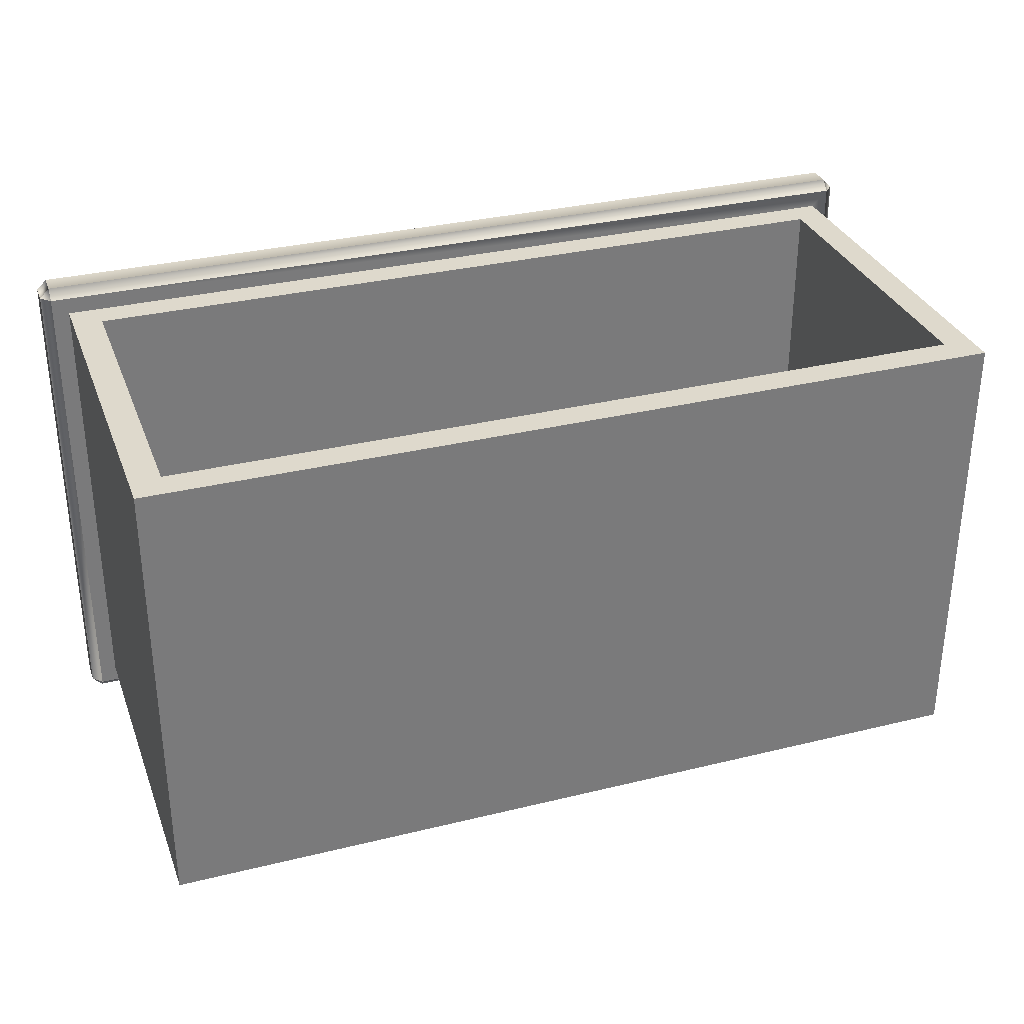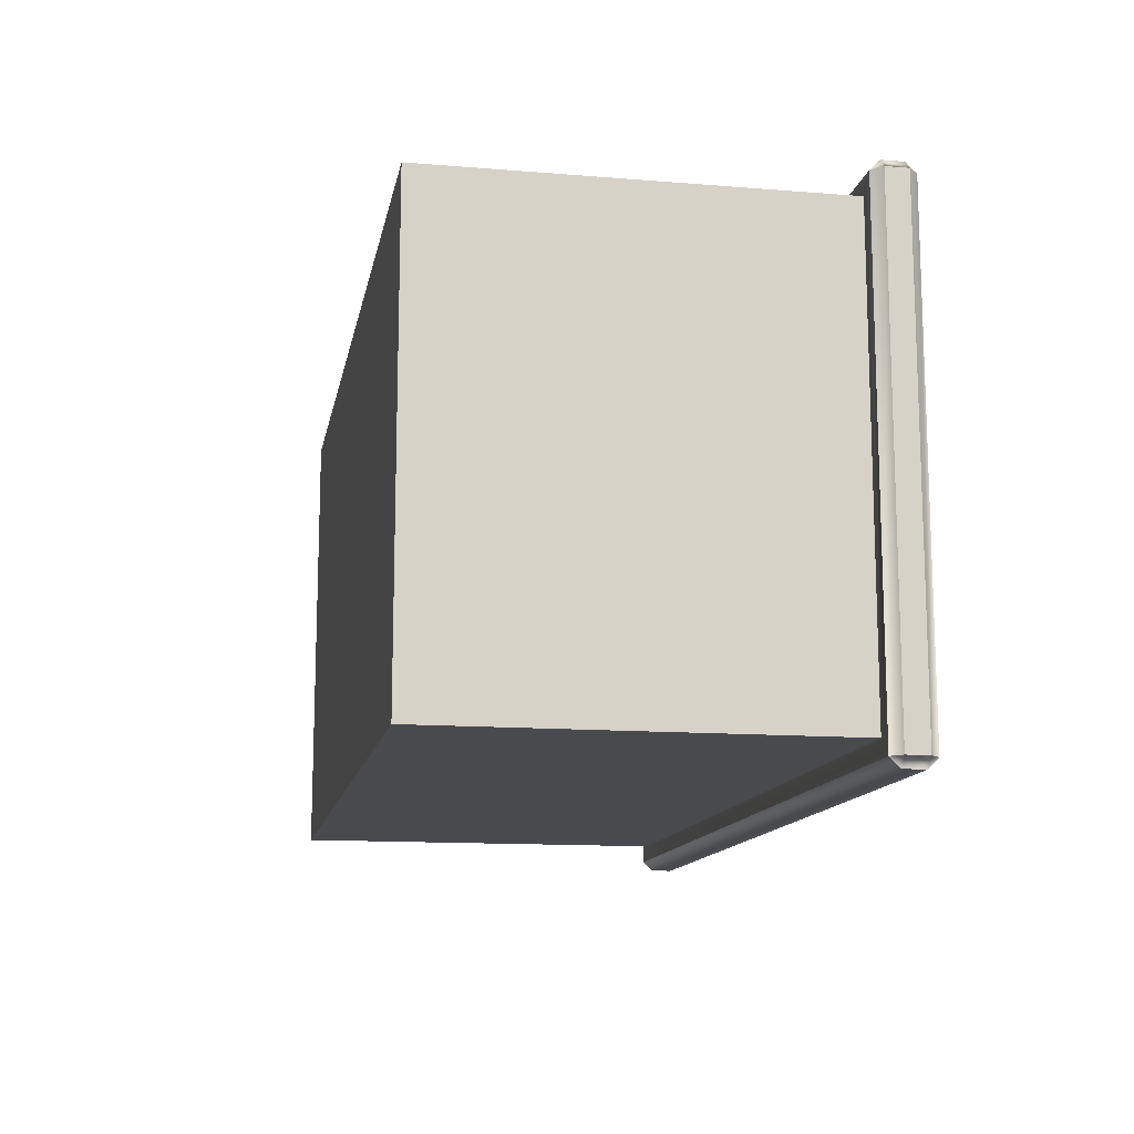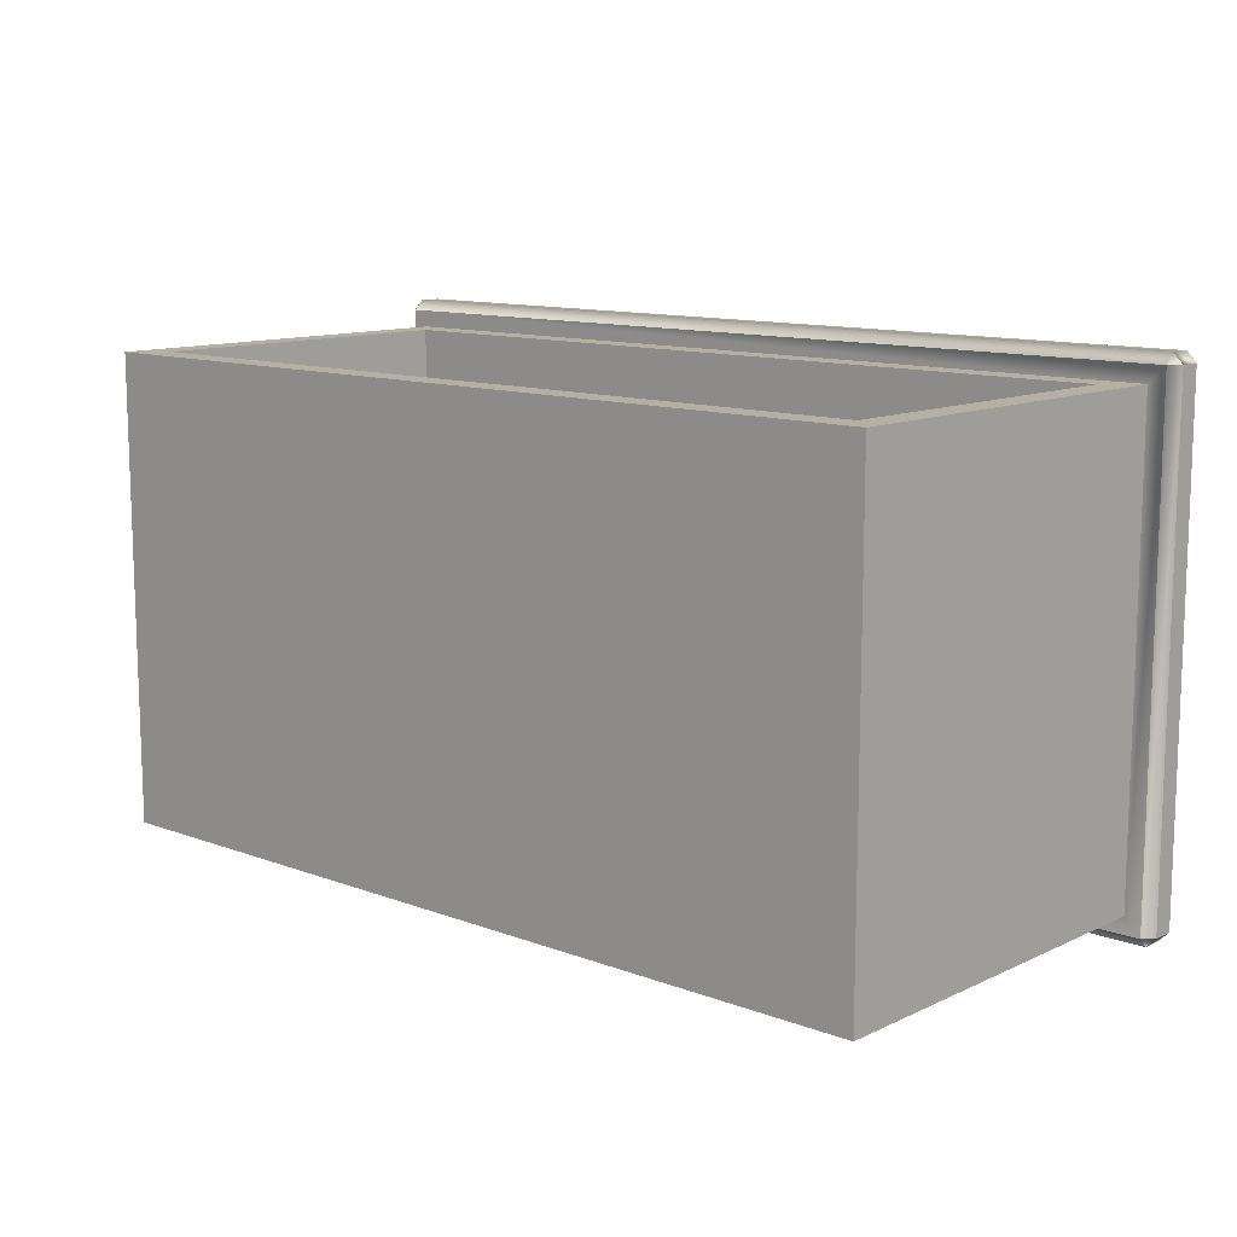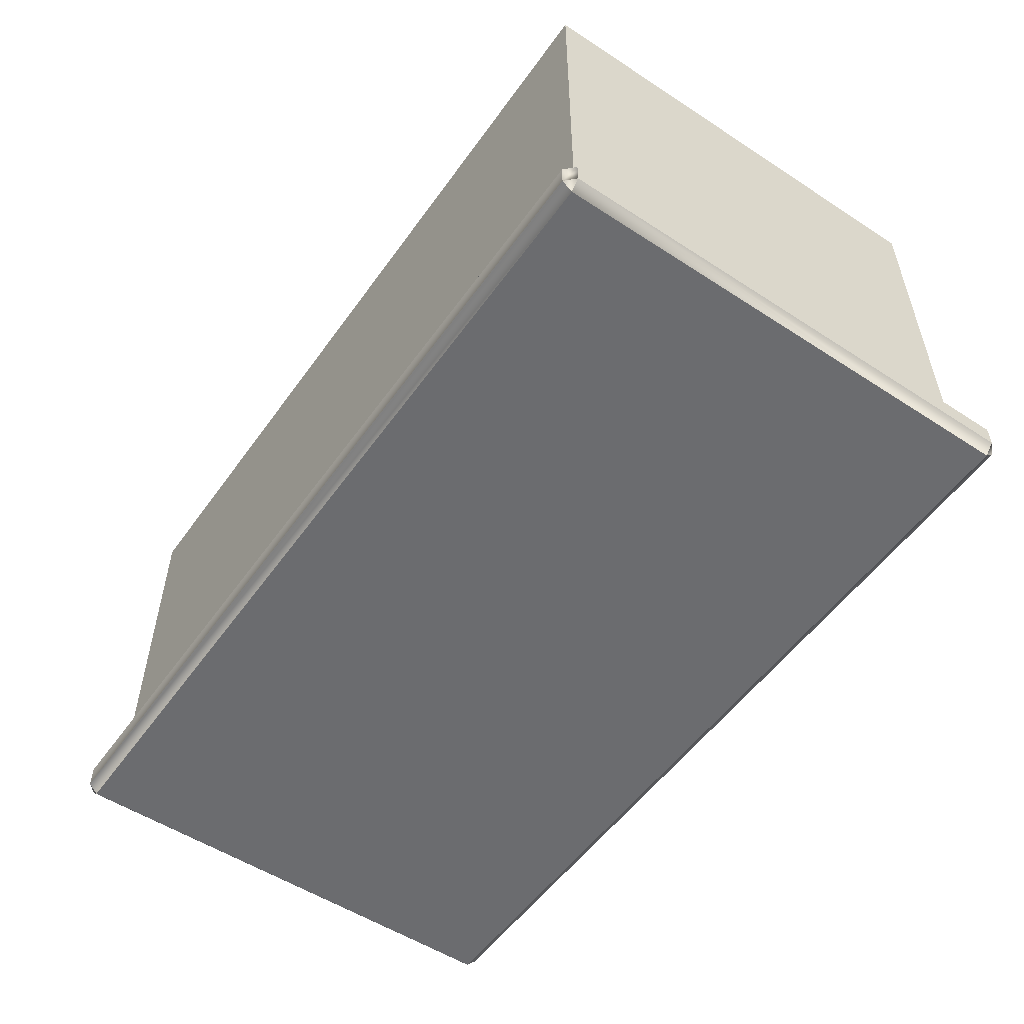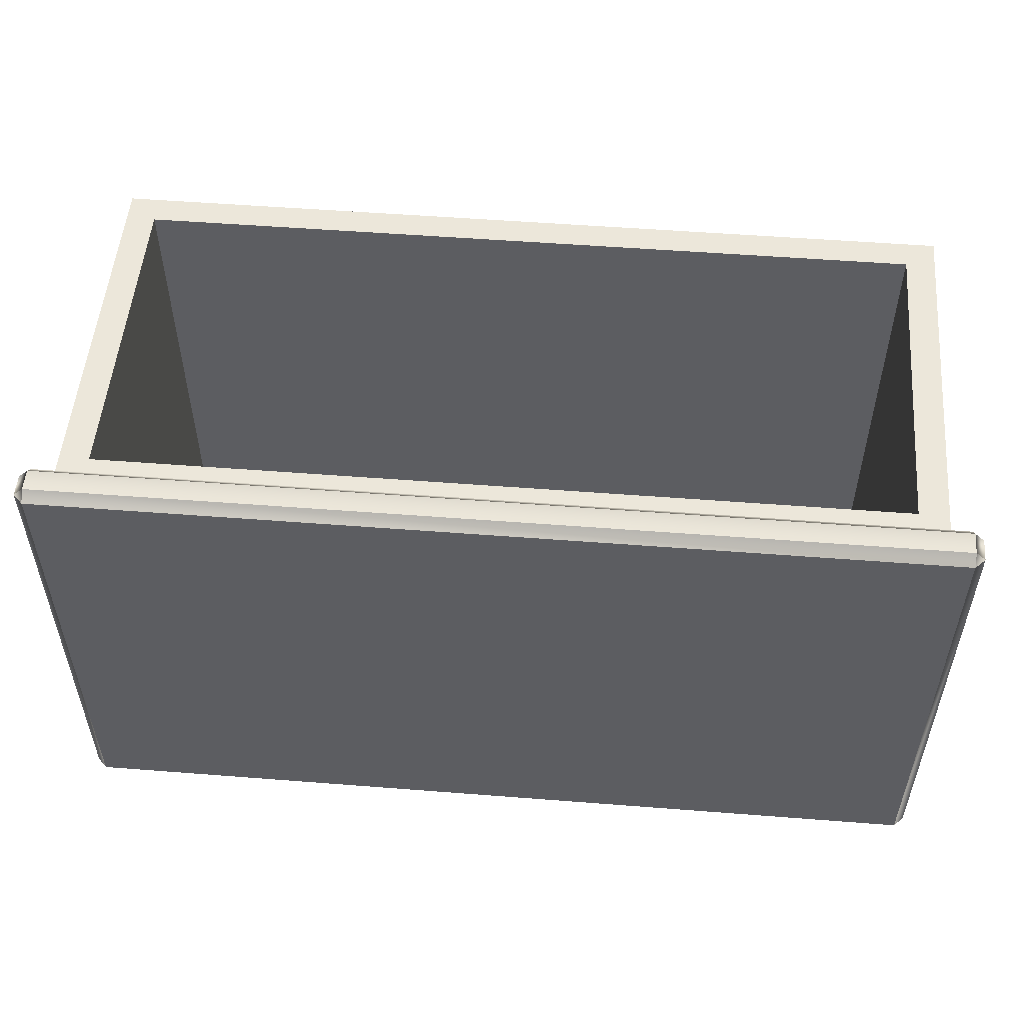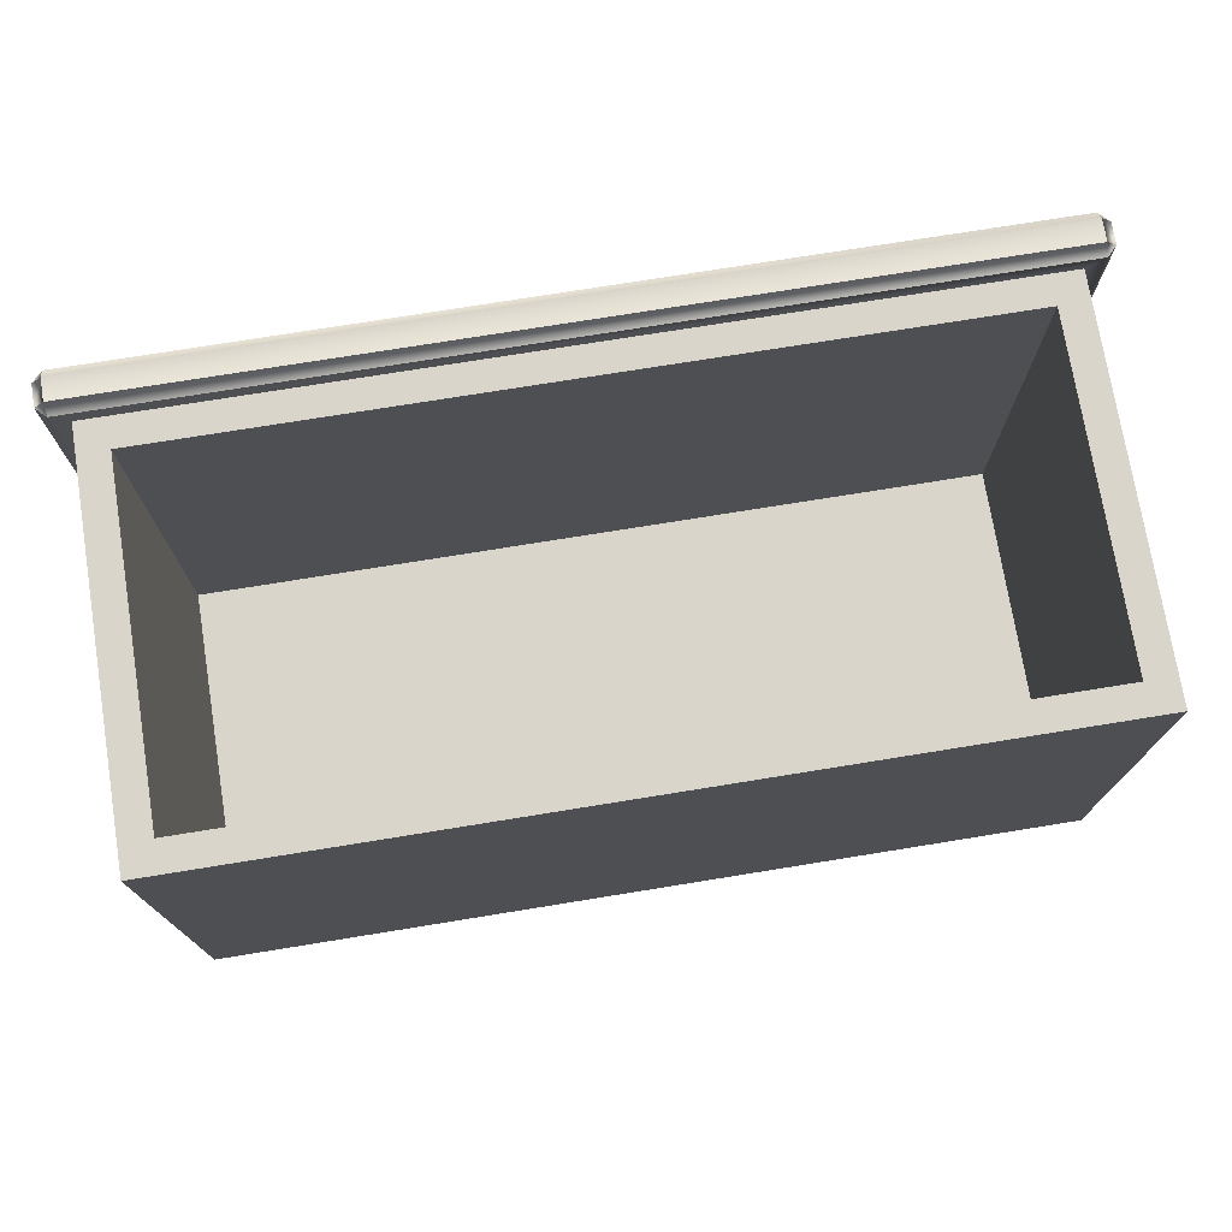
<metadata>
{"format":"obj","ext":"obj","renderer":"f3d","projection":"perspective","resolution":1024,"background":"white","views":[{"elev":32.1,"azim":161.0,"up":"+Z"},{"elev":-13.0,"azim":-100.5,"up":"+Z"},{"elev":11.6,"azim":-138.0,"up":"+Z"},{"elev":-53.7,"azim":-124.8,"up":"+Y"},{"elev":52.7,"azim":4.8,"up":"+Z"},{"elev":74.2,"azim":170.8,"up":"+Z"}]}
</metadata>
<code>
o DresserDrawer_218_2
v -0.7545 -0.2505 0.3342
v -0.7545 -0.2689 0.3342
v -0.01283 -0.2689 0.3342
v -0.01283 -0.2505 0.3342
v -0.7545 -0.2771 -0.08321
v -0.01283 -0.2771 -0.08321
v -0.01283 -0.2771 0.326
v -0.7545 -0.2771 0.326
v -0.01283 -0.2505 -0.09139
v -0.01283 -0.2689 -0.09139
v -0.7545 -0.2689 -0.09139
v -0.7545 -0.2505 -0.09139
v -0.7627 -0.2505 -0.08321
v -0.7627 -0.2689 -0.08321
v -0.7627 -0.2689 0.326
v -0.7627 -0.2505 0.326
v -0.004661 -0.2505 0.326
v -0.004661 -0.2689 0.326
v -0.004661 -0.2689 -0.08321
v -0.004661 -0.2505 -0.08321
v -0.7545 -0.2423 0.326
v -0.7545 -0.2423 -0.08321
v -0.01283 -0.2423 0.326
v -0.01283 -0.2423 -0.08321
v -0.02675 -0.2423 -0.0693
v -0.02675 0.0815 -0.0693
v -0.02675 0.0815 0.3121
v -0.02675 -0.2423 0.3121
v -0.7406 -0.2423 -0.0693
v -0.7406 -0.2423 0.3121
v -0.7406 0.0815 -0.0693
v -0.7406 0.0815 0.3121
v -0.7159 -0.2176 0.3121
v -0.05144 -0.2176 0.3121
v -0.05144 0.05681 0.3121
v -0.7159 0.05681 0.3121
v -0.05144 -0.2176 -0.04505
v -0.05144 0.05681 -0.04505
v -0.7159 0.05681 -0.04505
v -0.7159 -0.2176 -0.04505
f 1 3 2
f 1 4 3
f 5 7 6
f 5 8 7
f 9 11 10
f 9 12 11
f 13 15 14
f 13 16 15
f 17 19 18
f 17 20 19
f 16 21 1
f 13 12 22
f 4 23 17
f 9 20 24
f 15 2 8
f 14 5 11
f 3 18 7
f 10 6 19
f 16 22 21
f 16 13 22
f 21 4 1
f 21 23 4
f 12 24 22
f 12 9 24
f 23 20 17
f 23 24 20
f 8 14 15
f 8 5 14
f 2 7 8
f 2 3 7
f 5 10 11
f 5 6 10
f 18 6 7
f 18 19 6
f 1 15 16
f 1 2 15
f 11 13 14
f 11 12 13
f 17 3 4
f 17 18 3
f 19 9 10
f 19 20 9
f 25 27 26
f 25 28 27
f 29 21 22
f 29 30 21
f 30 23 21
f 30 28 23
f 25 29 22
f 25 22 24
f 28 24 23
f 28 25 24
f 31 27 32
f 31 26 27
f 30 31 32
f 30 29 31
f 29 26 31
f 29 25 26
f 33 28 30
f 33 34 28
f 34 27 28
f 34 35 27
f 35 32 27
f 35 36 32
f 36 30 32
f 36 33 30
f 37 39 38
f 37 40 39
f 36 38 39
f 36 35 38
f 33 39 40
f 33 36 39
f 35 37 38
f 35 34 37
f 34 40 37
f 34 33 40

</code>
